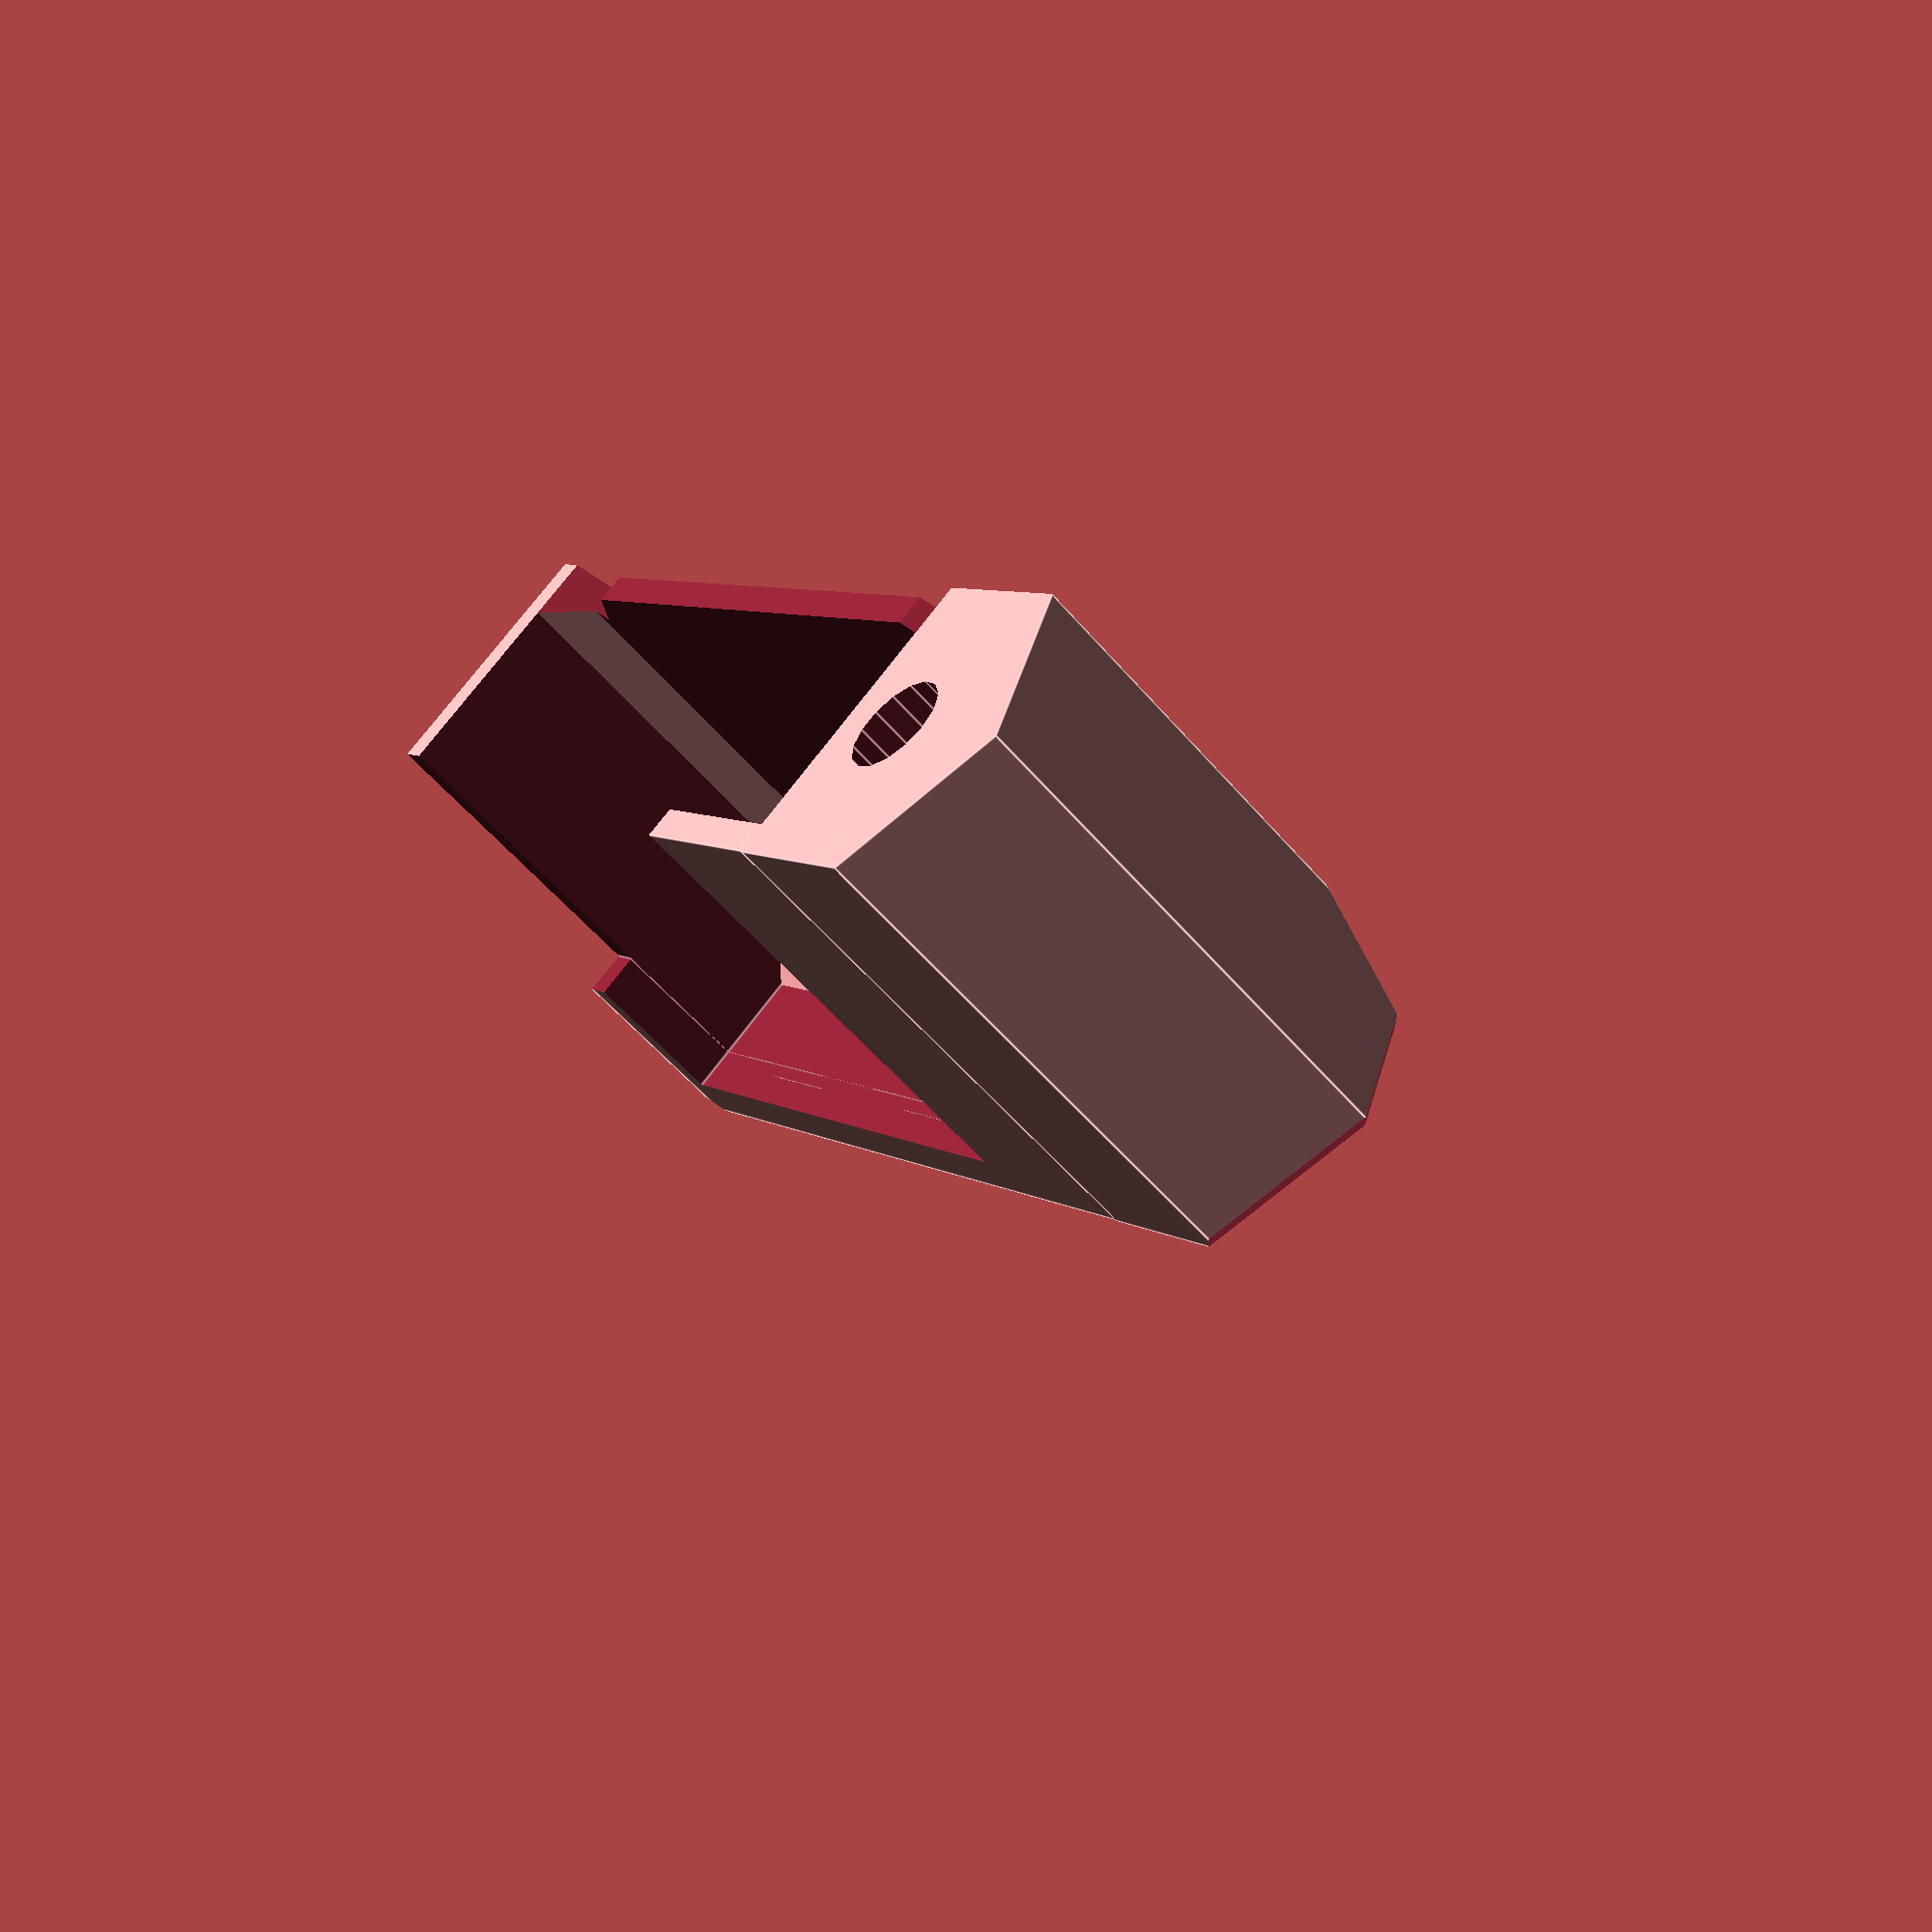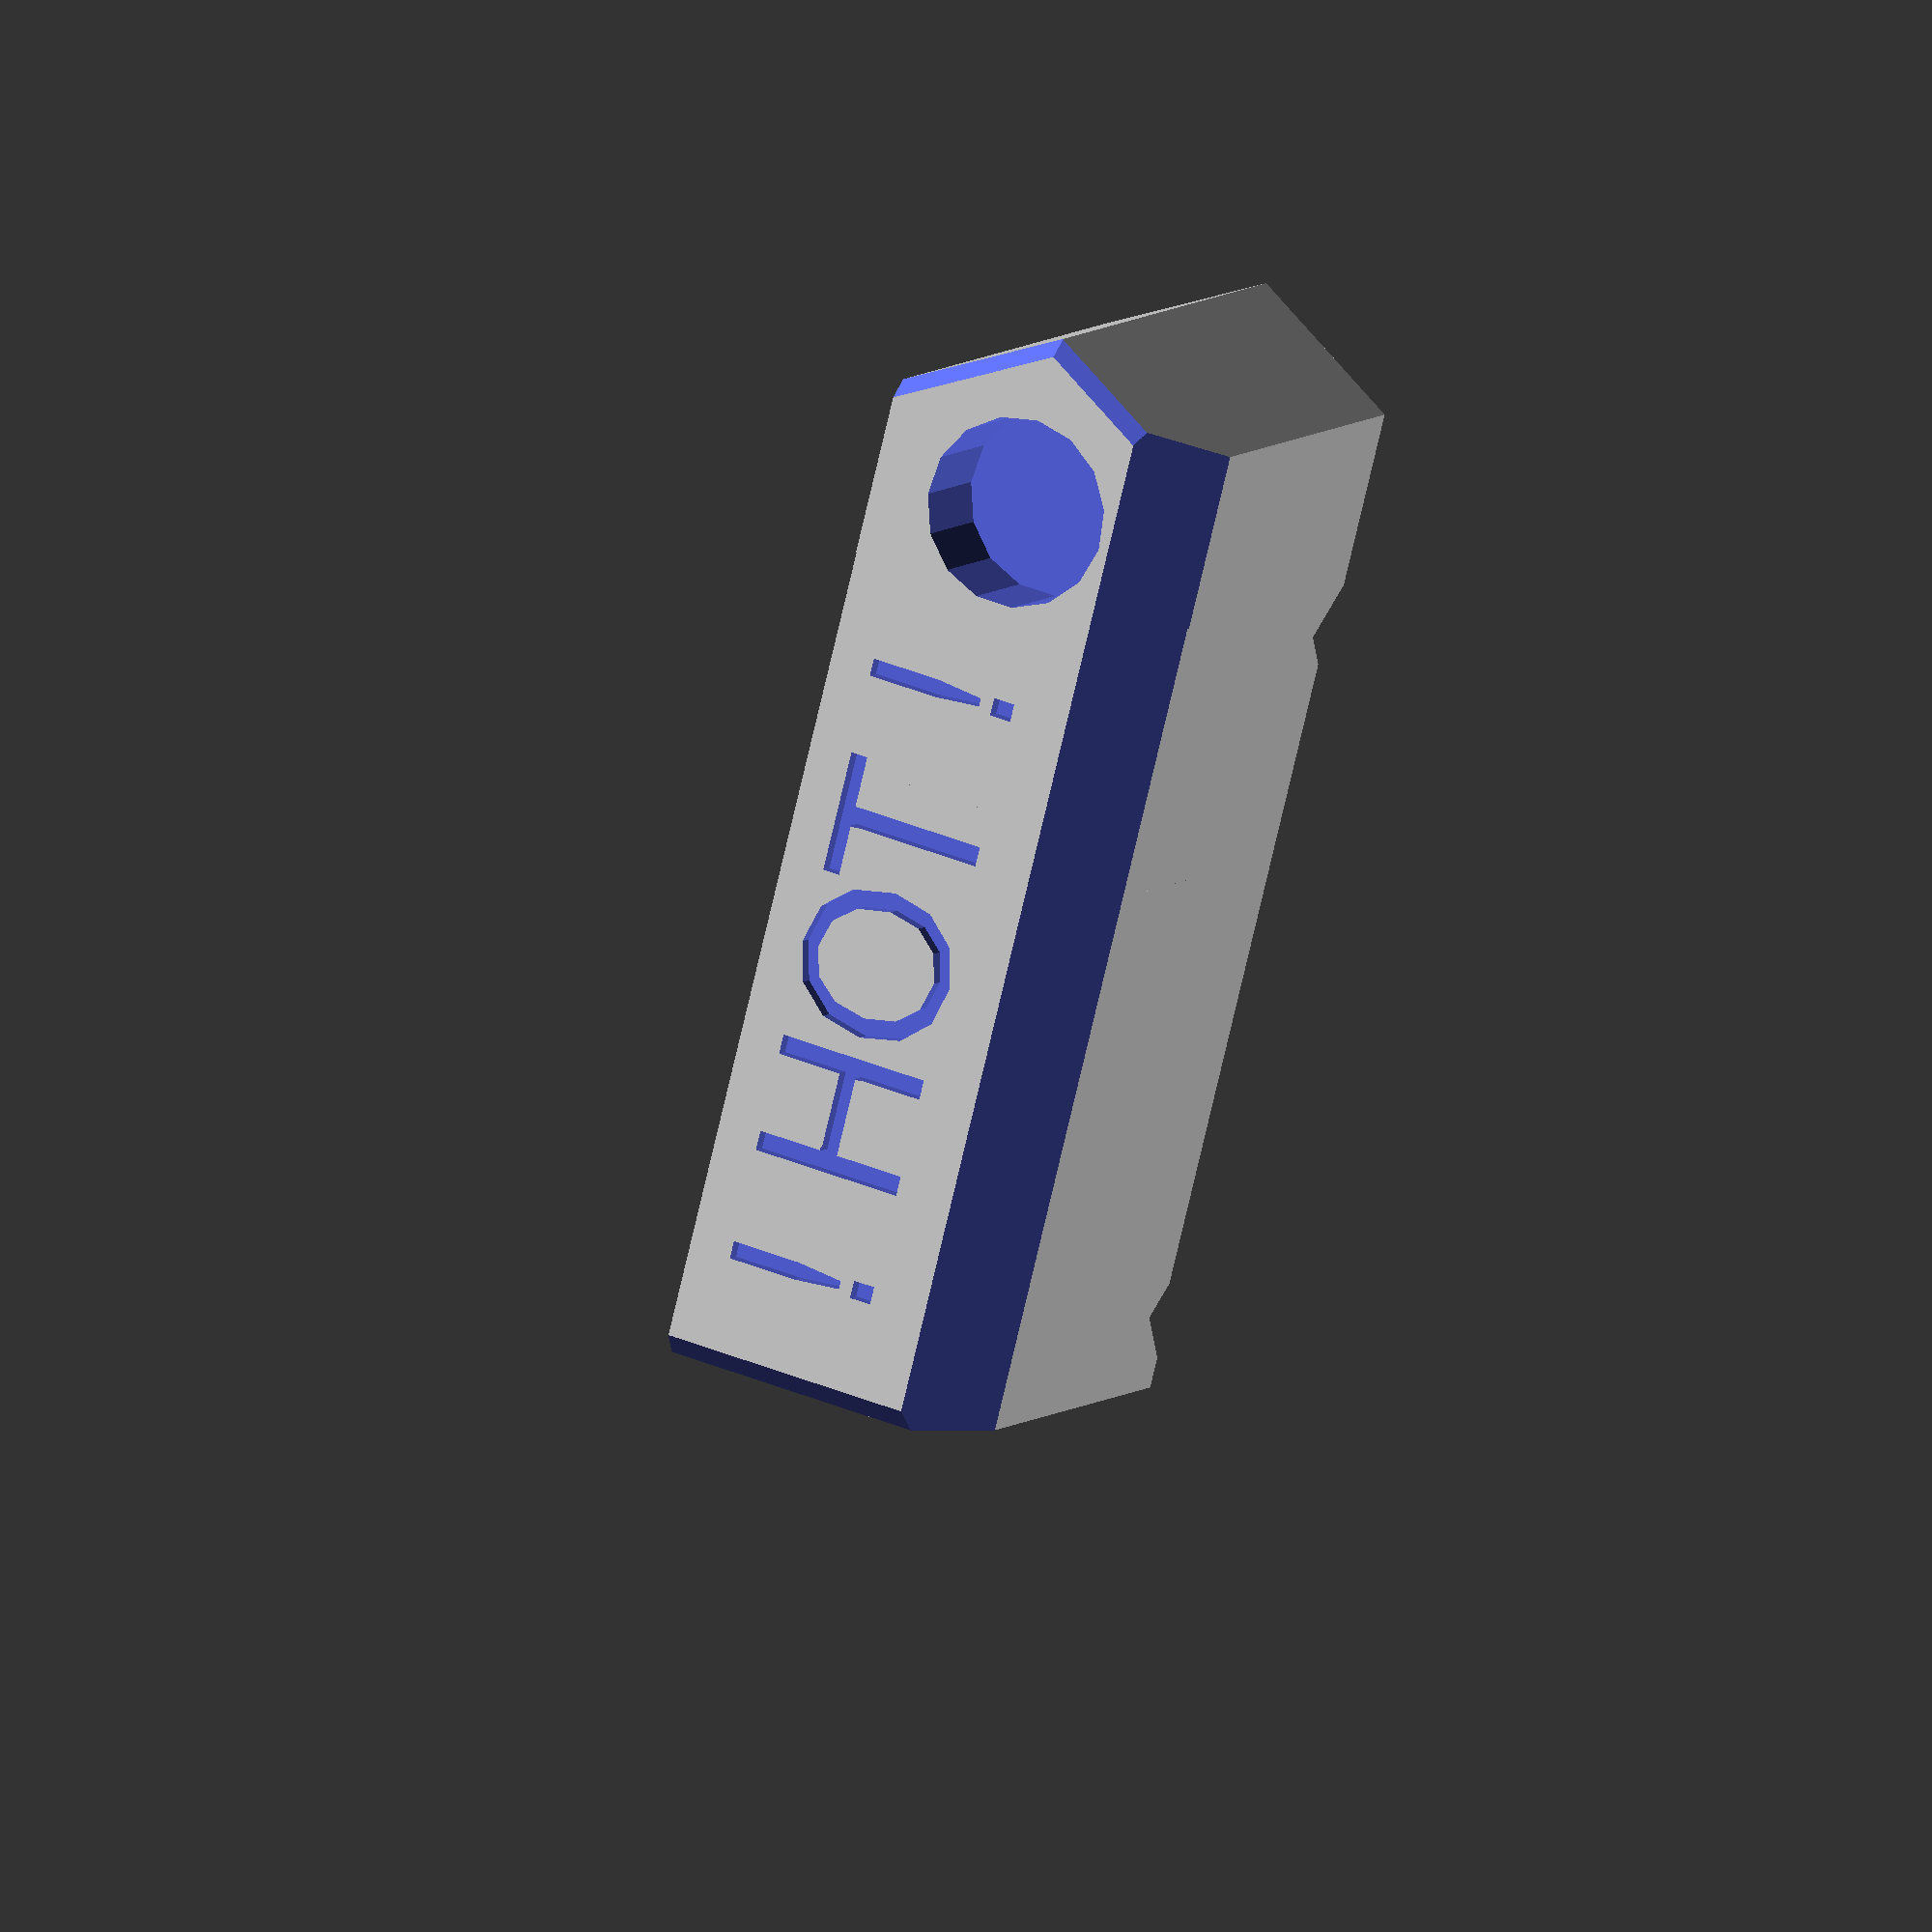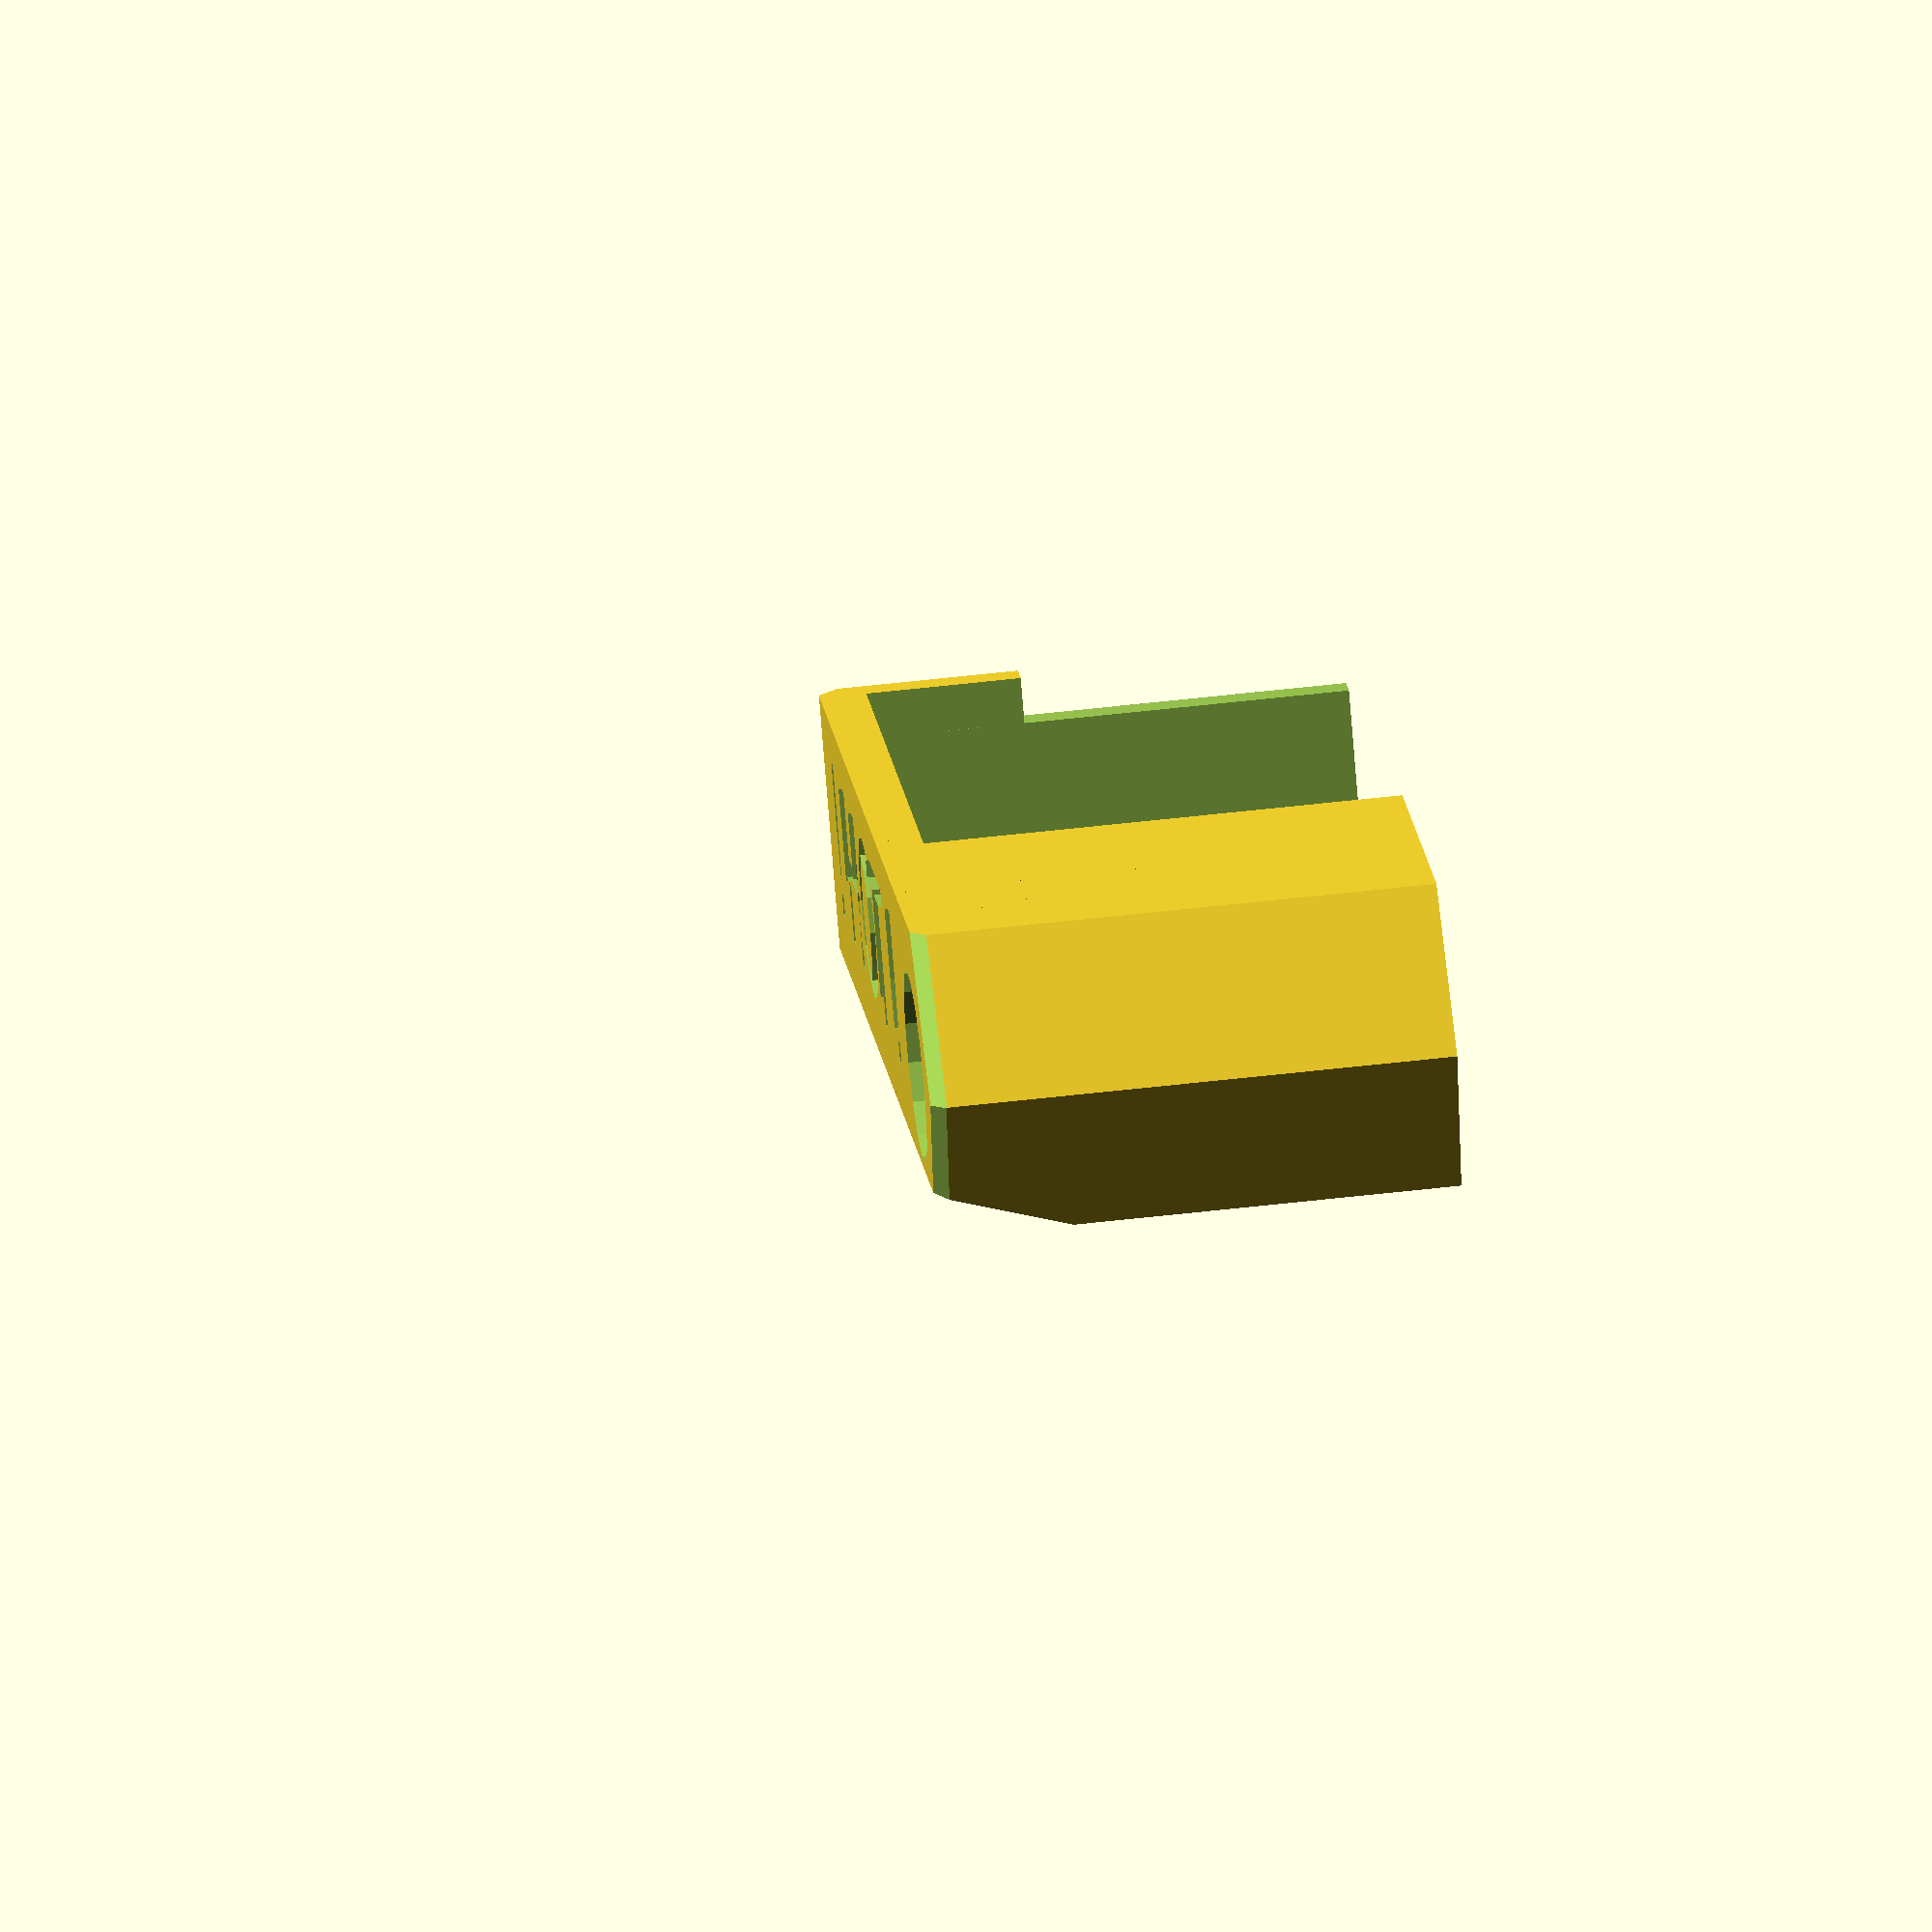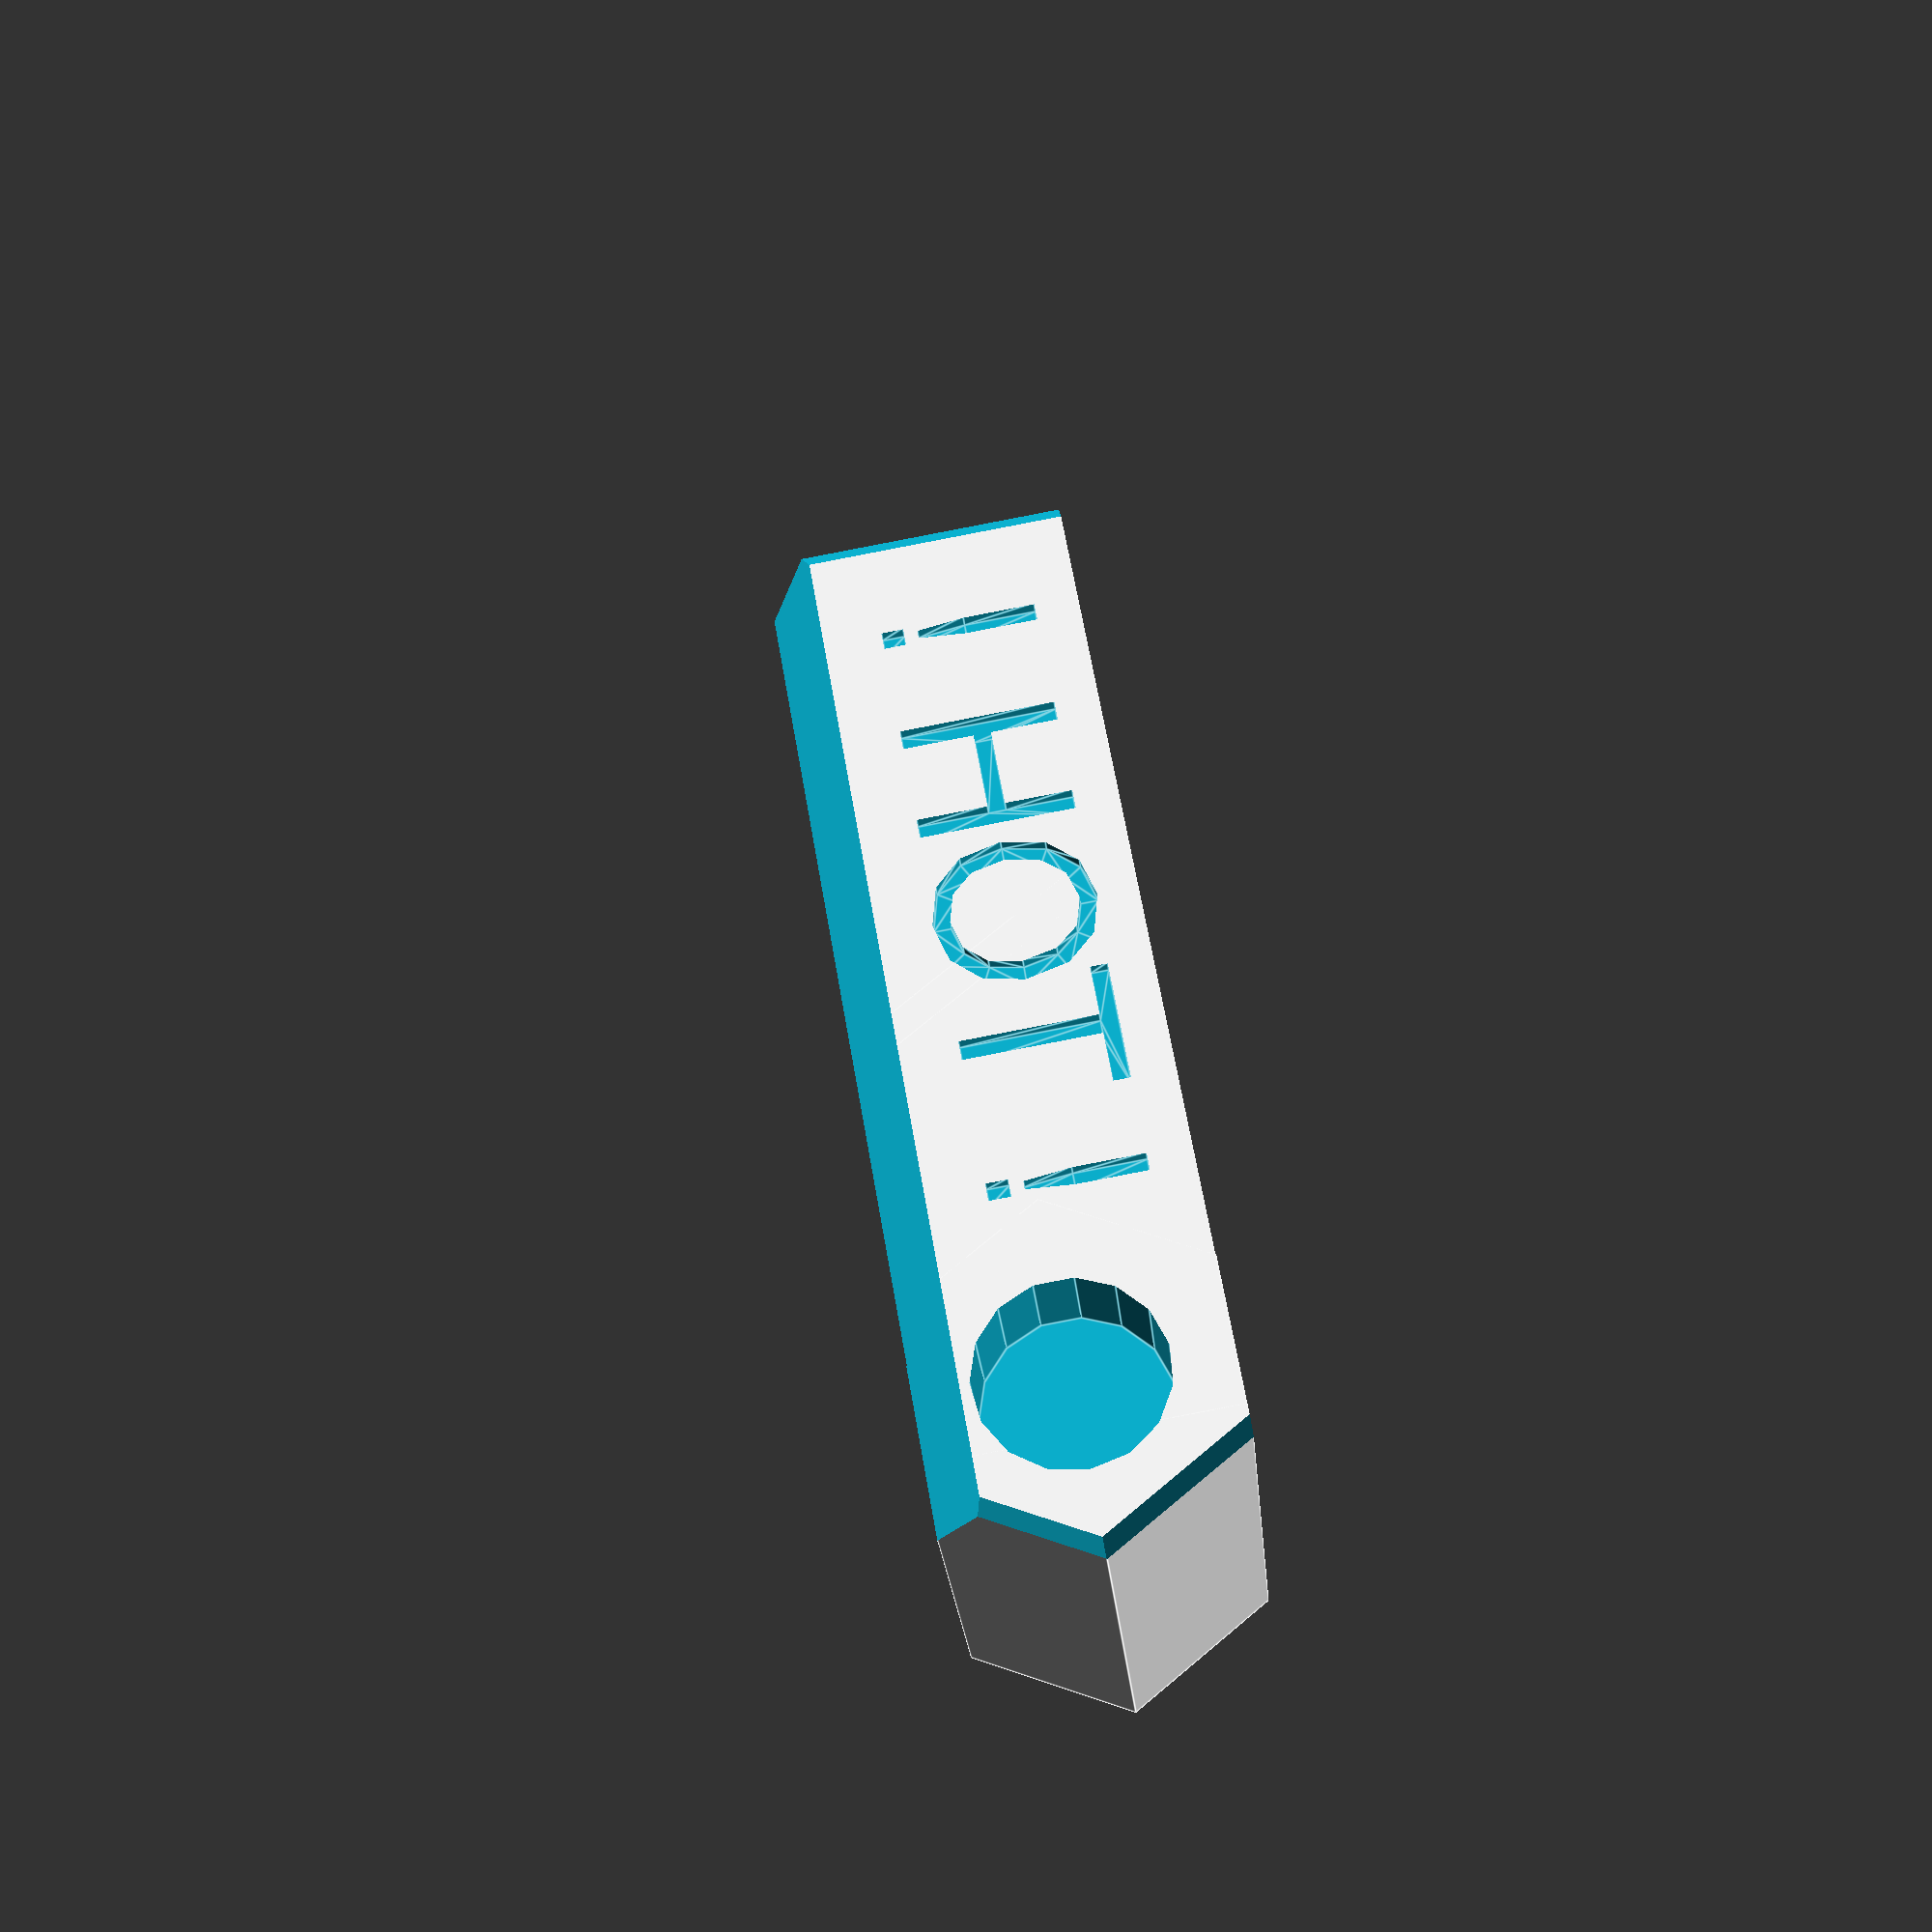
<openscad>
module fan_nozzle(){
    
difference(){    
union(){
cube([32,10,17]); // Main cube
translate([30,5,0])cylinder(r=5.8,h = 17, $fn=6);    
}
// Mounting screw
translate([30,5,-1])cylinder(r=3.2/2,h = 14.5-0.2, $fn=15); // Screw cut
translate([30,5,17-3.5])cylinder(r=3.1,h = 20, $fn=15); // head cut

// Fan entry hole
translate([1,10-1.5,-1])cube([20,3,16.5]);
translate([-1,10-1.5,-1-5])cube([20,3,16.5]);
    
// Airway cutout
difference(){    
translate([1,1,-1])cube([25,8,16.5]);    
translate([0,0,10])rotate([45,0,0])cube([30,8,16.5]);    
translate([-1,-10,-1])rotate([0,0,45])cube([10,8,30]); 
translate([20,0,16])rotate([0,20,0])cube([10,20,10]);    
}
translate([2,-1,-4.5])cube([24,3,5]);
translate([-1,-1,-2])rotate([0,45,0])cube([5,4,5]);
translate([22,-1,-2])rotate([0,45,0])cube([5,10,5]);
    
}

// Air director
translate([18,0,7])rotate([0,0,30])cube([1,9,10]);
    
}

module fancy_corners(){
    
    translate([-3,-10.5,13])rotate([-20,0,0])cube([40,10,15]);
    translate([-13,-10.5,17.5])rotate([0,45,0])cube([10,30,15]);
    
    translate([46.5,-10.5,15])rotate([0,-45,30])cube([10,30,15]);
    
    translate([28.62,-10.5,15])rotate([0,-45,-30])cube([10,30,15]);
    
    }

difference(){
fan_nozzle();
fancy_corners();    
    
    translate([3,3.5,16.5])linear_extrude(height = 0.6) {text("! HOT !", size = 5, font = "Helvetica Neue");}
    
}
</openscad>
<views>
elev=236.2 azim=309.0 roll=320.2 proj=p view=edges
elev=353.2 azim=284.4 roll=23.3 proj=o view=wireframe
elev=304.8 azim=319.0 roll=83.0 proj=o view=wireframe
elev=24.7 azim=80.2 roll=4.8 proj=p view=edges
</views>
